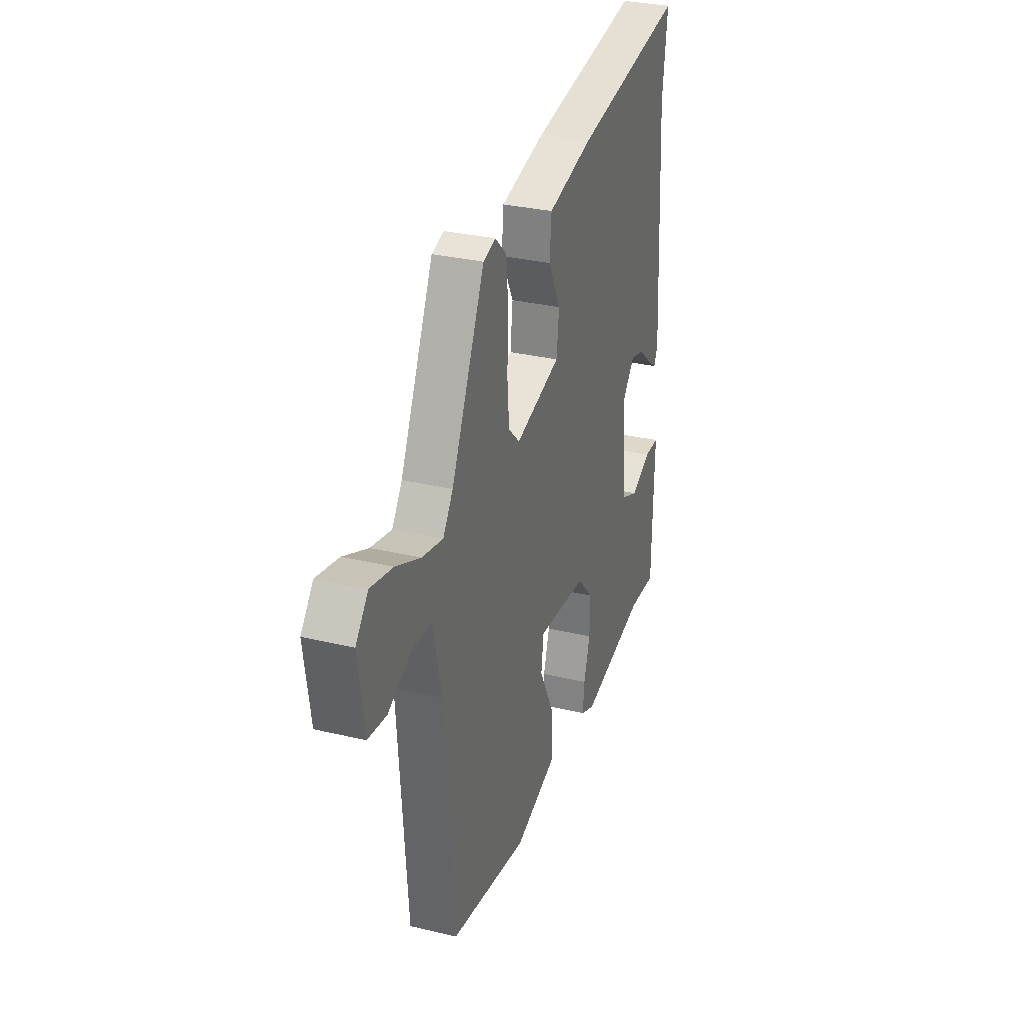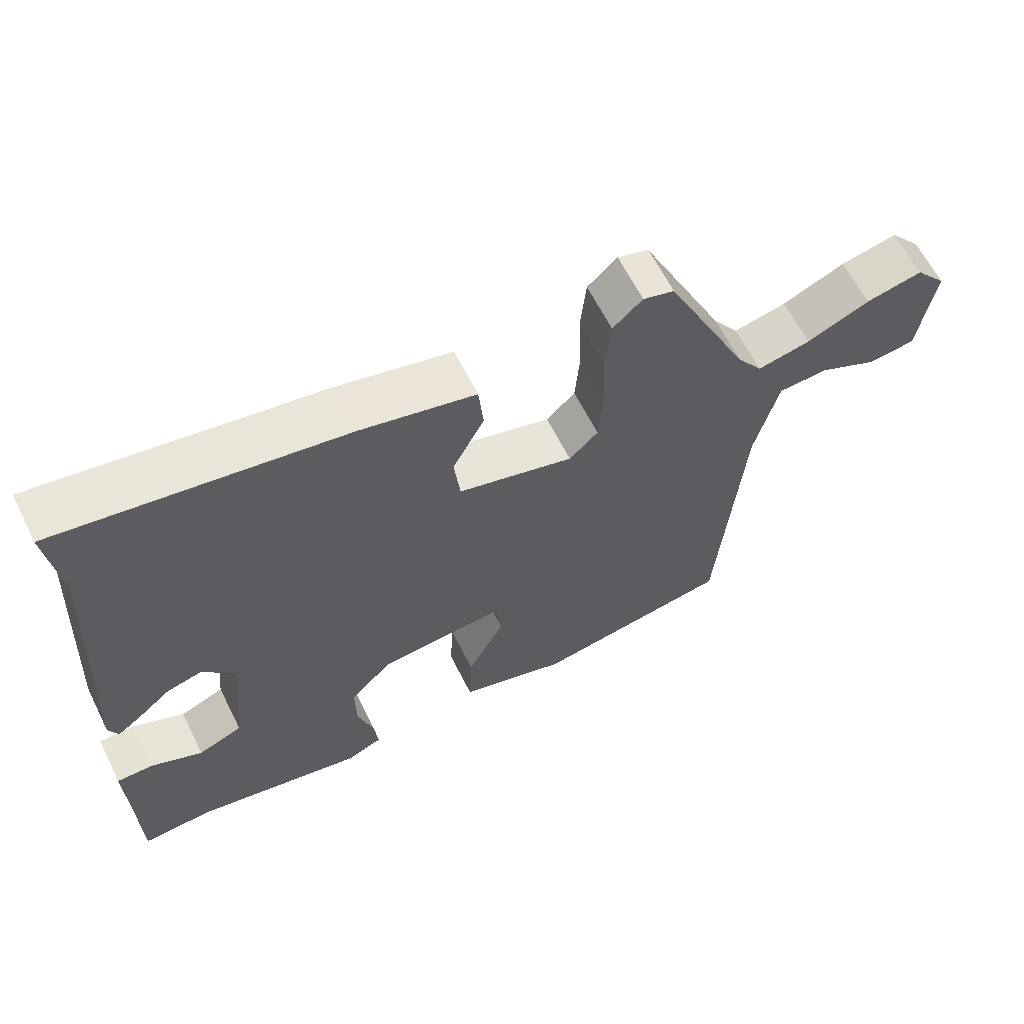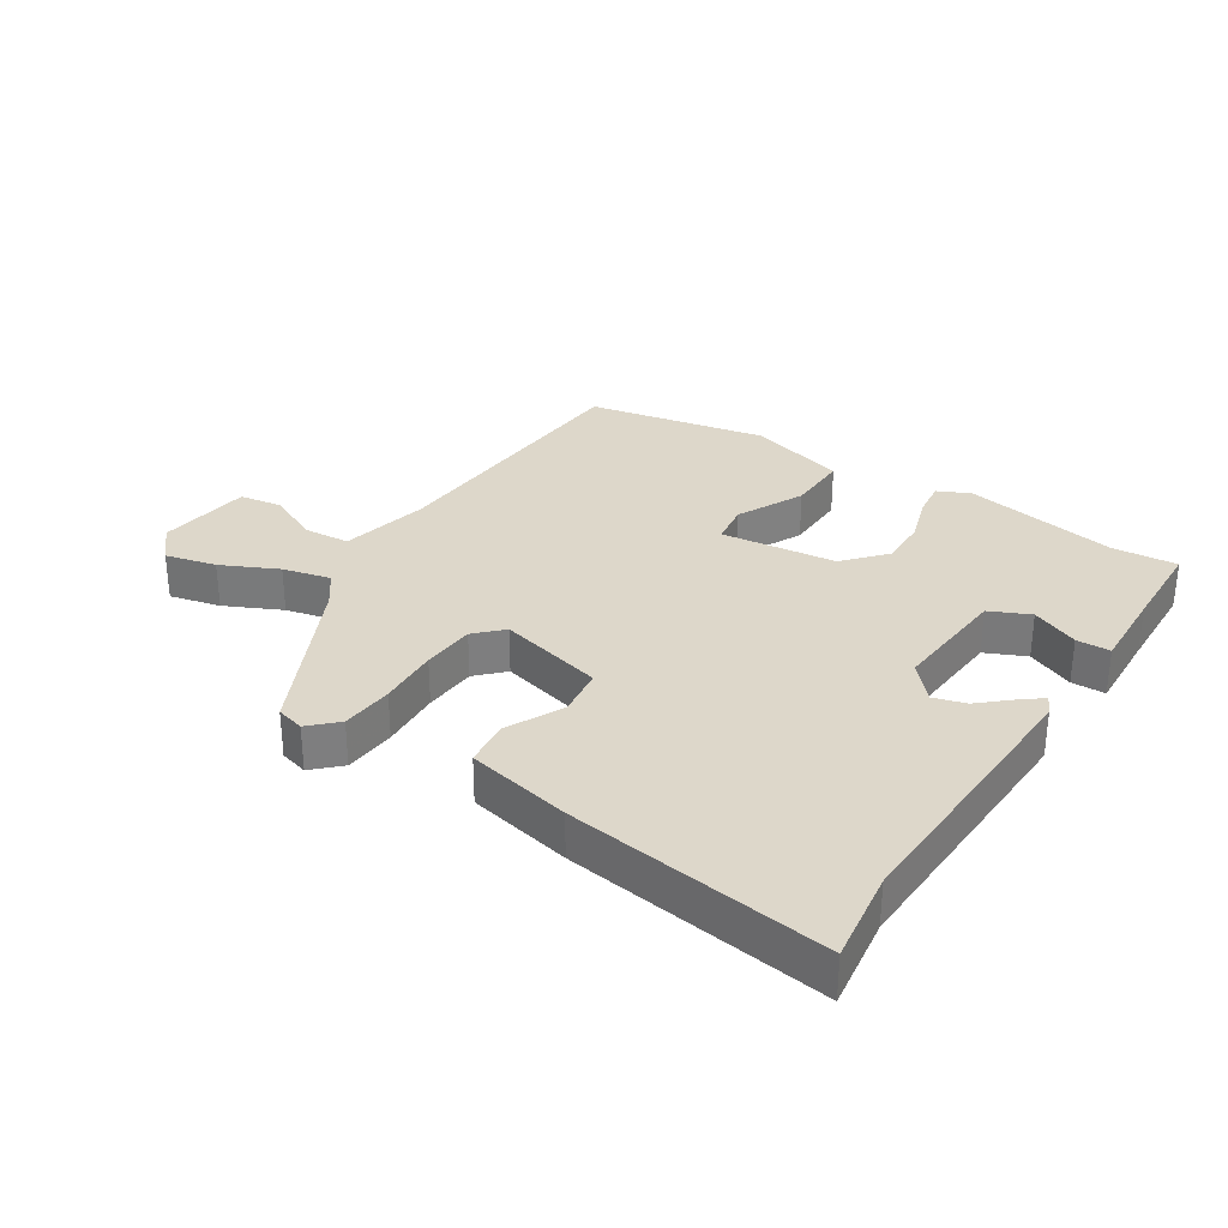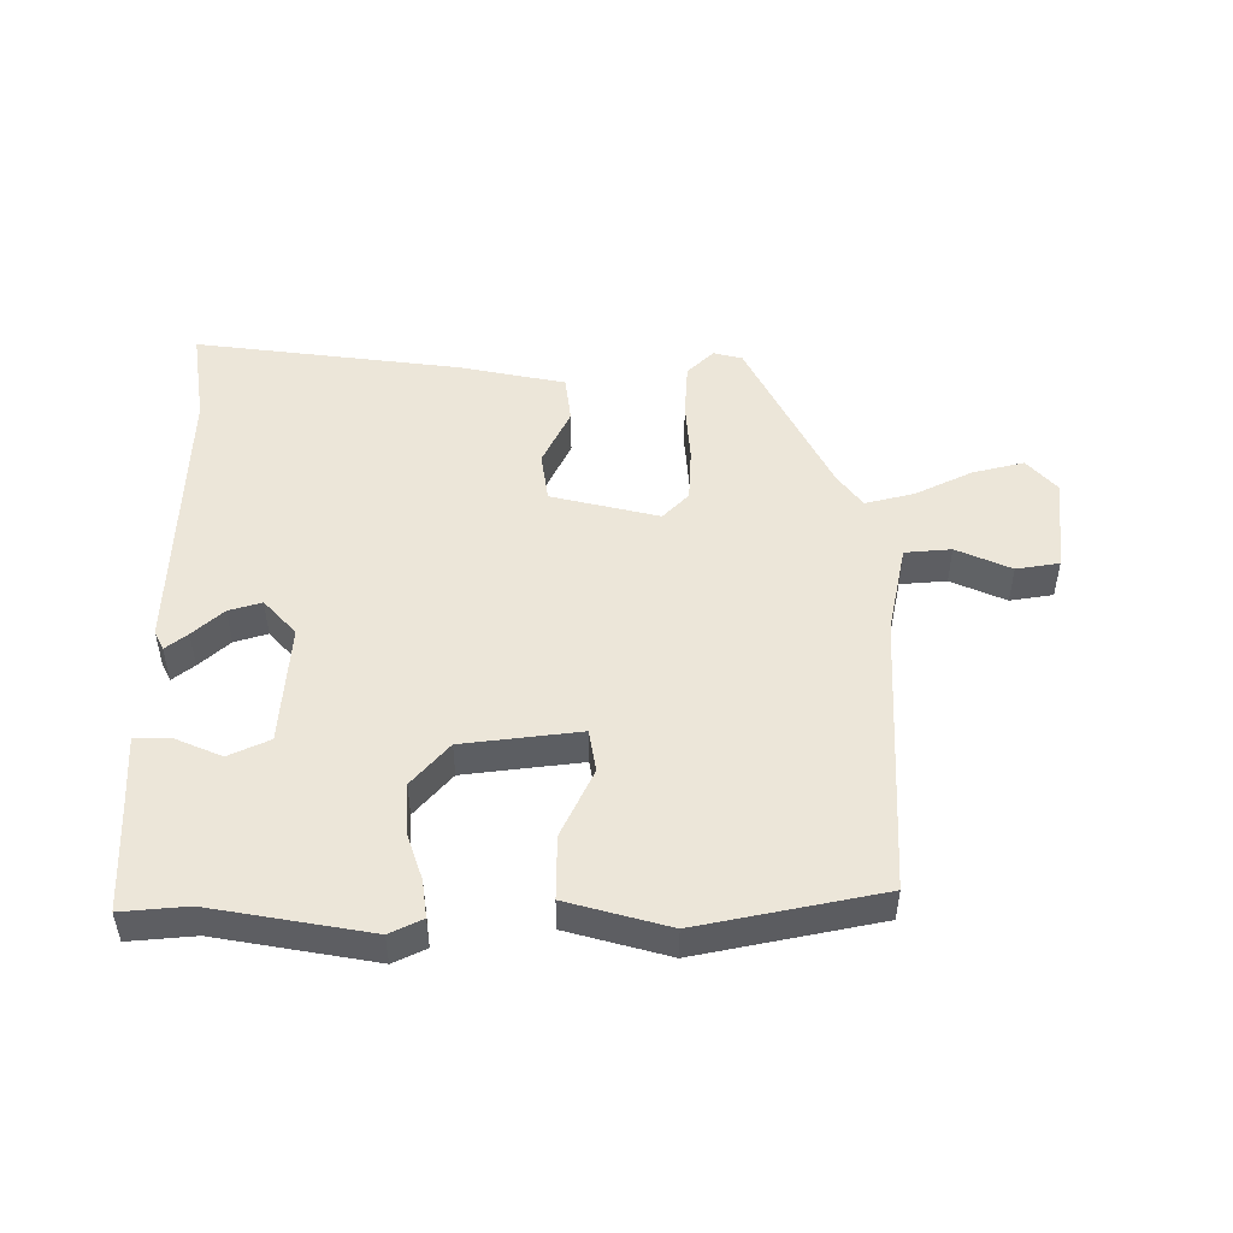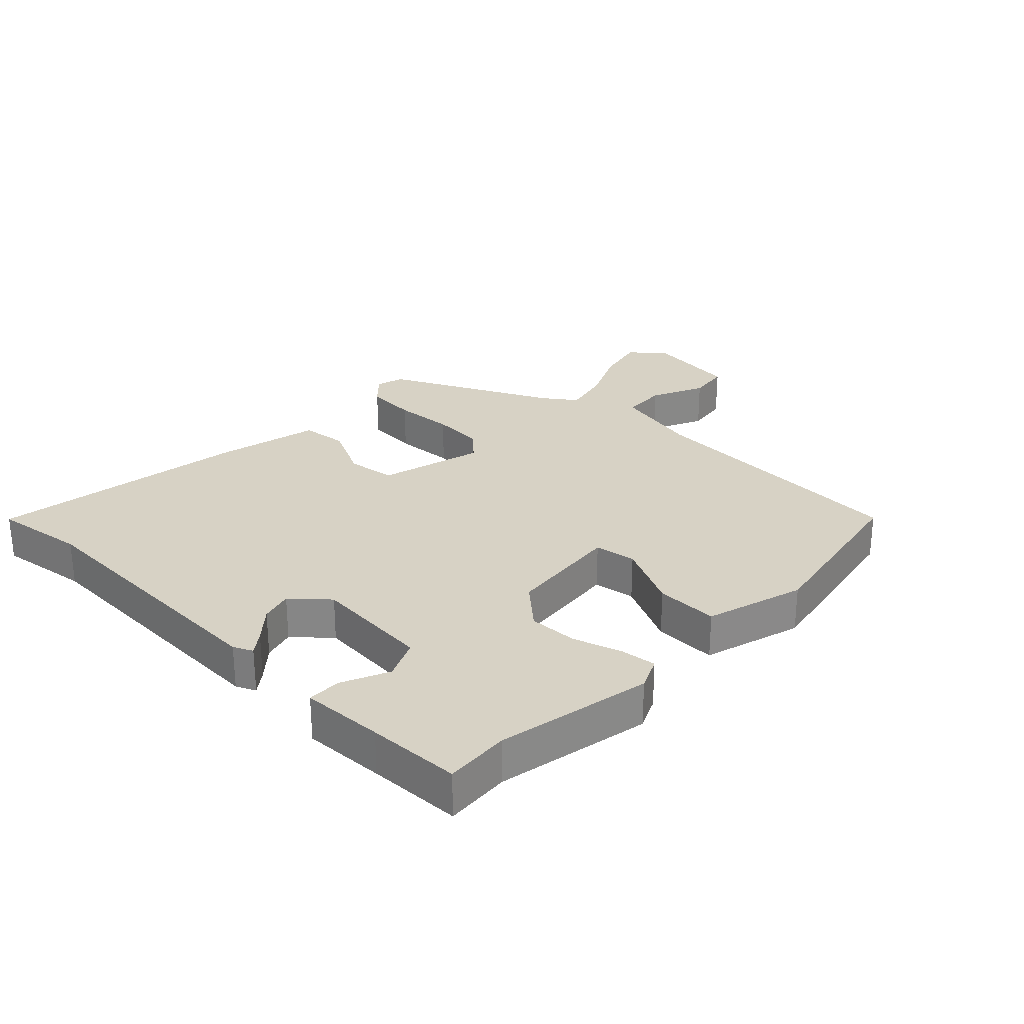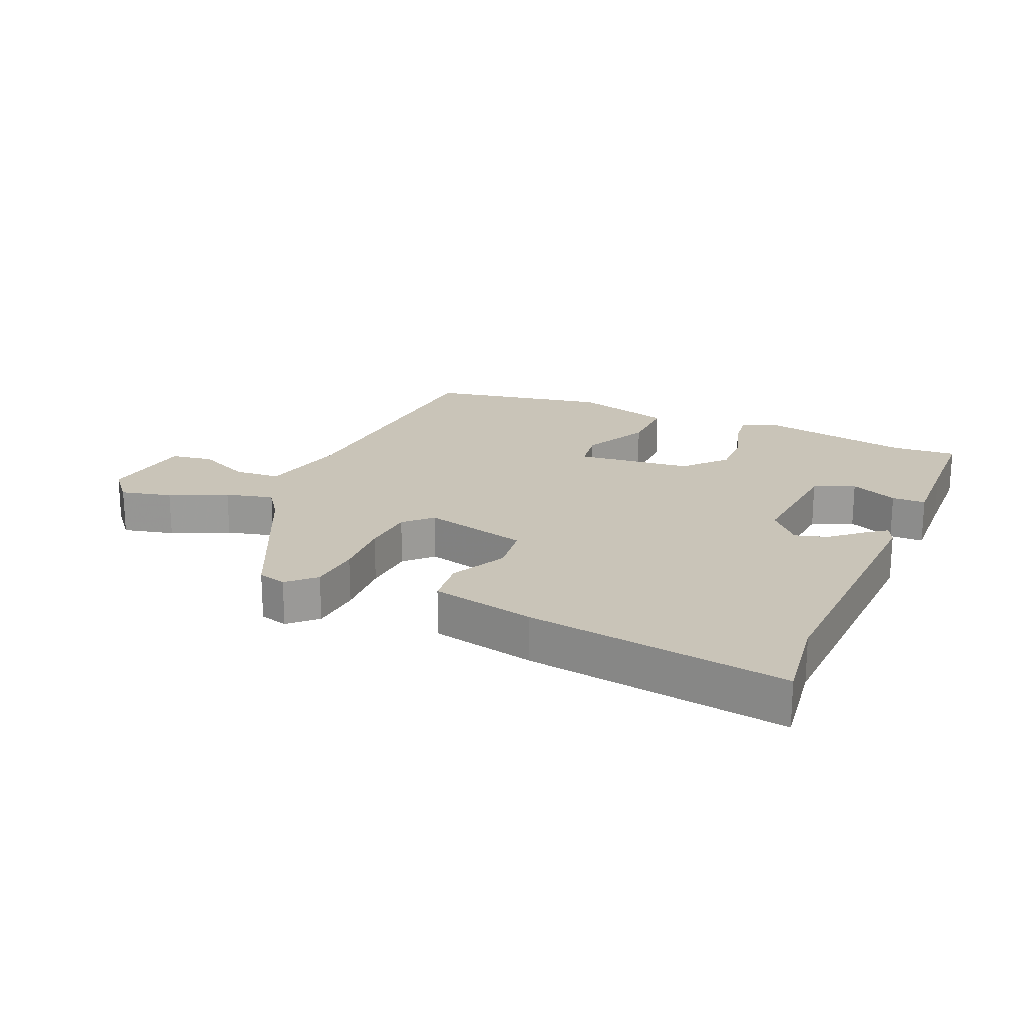
<metadata>
{"format":"obj","ext":"obj","renderer":"f3d","projection":"perspective","resolution":1024,"background":"white","views":[{"elev":31.0,"azim":-71.1,"up":"+Z"},{"elev":63.2,"azim":153.4,"up":"+Z"},{"elev":30.9,"azim":31.7,"up":"+Y"},{"elev":49.5,"azim":178.2,"up":"+Y"},{"elev":27.5,"azim":133.0,"up":"+Y"},{"elev":20.2,"azim":22.6,"up":"+Y"}]}
</metadata>
<code>
v -0.352 0.07 0.505
v -0.307 0.07 0.518
v -0.264 0.07 0.478
v -0.256 0.07 0.394
v -0.26 0.07 0.296
v -0.253 0.07 0.211
v -0.211 0.07 0.17
v -0.043 0.07 0.216
v -0.034 0.07 0.295
v -0.08 0.07 0.384
v -0.073 0.07 0.459
v 0.093 0.07 0.498
v 0.508 0.07 0.564
v 0.49 0.07 0.415
v 0.516 0.07 -0.031
v 0.502 0.07 -0.062
v 0.467 0.07 -0.036
v 0.418 0.07 0.006
v 0.366 0.07 0.02
v 0.317 0.07 -0.037
v 0.336 0.07 -0.227
v 0.401 0.07 -0.255
v 0.476 0.07 -0.22
v 0.53 0.07 -0.22
v 0.527 0.07 -0.352
v 0.525 0.07 -0.501
v 0.421 0.07 -0.495
v 0.174 0.07 -0.546
v 0.122 0.07 -0.523
v 0.128 0.07 -0.464
v 0.151 0.07 -0.388
v 0.152 0.07 -0.309
v 0.092 0.07 -0.244
v -0.093 0.07 -0.227
v -0.102 0.07 -0.294
v -0.048 0.07 -0.4
v -0.044 0.07 -0.5
v -0.202 0.07 -0.549
v -0.49 0.07 -0.499
v -0.525 0.07 -0.054
v -0.559 0.07 0.087
v -0.632 0.07 0.091
v -0.717 0.07 0.05
v -0.785 0.07 0.059
v -0.807 0.07 0.209
v -0.762 0.07 0.263
v -0.68 0.07 0.245
v -0.589 0.07 0.204
v -0.512 0.07 0.187
v -0.475 0.07 0.24
v -0.352 0 0.505
v -0.307 0 0.518
v -0.264 0 0.478
v -0.256 0 0.394
v -0.26 0 0.296
v -0.253 0 0.211
v -0.211 0 0.17
v -0.043 0 0.216
v -0.034 0 0.295
v -0.08 0 0.384
v -0.073 0 0.459
v 0.093 0 0.498
v 0.508 0 0.564
v 0.49 0 0.415
v 0.516 0 -0.031
v 0.502 0 -0.062
v 0.467 0 -0.036
v 0.418 0 0.006
v 0.366 0 0.02
v 0.317 0 -0.037
v 0.336 0 -0.227
v 0.401 0 -0.255
v 0.476 0 -0.22
v 0.53 0 -0.22
v 0.527 0 -0.352
v 0.525 0 -0.501
v 0.421 0 -0.495
v 0.174 0 -0.546
v 0.122 0 -0.523
v 0.128 0 -0.464
v 0.151 0 -0.388
v 0.152 0 -0.309
v 0.092 0 -0.244
v -0.093 0 -0.227
v -0.102 0 -0.294
v -0.048 0 -0.4
v -0.044 0 -0.5
v -0.202 0 -0.549
v -0.49 0 -0.499
v -0.525 0 -0.054
v -0.559 0 0.087
v -0.632 0 0.091
v -0.717 0 0.05
v -0.785 0 0.059
v -0.807 0 0.209
v -0.762 0 0.263
v -0.68 0 0.245
v -0.589 0 0.204
v -0.512 0 0.187
v -0.475 0 0.24
f 46 47 48
f 45 46 48
f 44 45 48
f 43 44 48
f 42 43 48
f 41 42 48 49
f 40 41 49 50
f 39 40 50
f 38 39 50
f 37 38 50
f 36 37 50
f 35 36 50
f 29 30 31
f 28 29 31
f 27 28 31
f 27 31 32
f 26 27 32
f 25 26 32
f 22 23 24 25
f 25 32 33
f 22 25 33
f 21 22 33
f 16 17 18
f 15 16 18
f 14 15 18
f 14 18 19
f 13 14 19
f 12 13 19
f 11 12 19
f 10 11 19
f 9 10 19
f 8 9 19 20
f 3 4 5
f 2 3 5
f 1 2 5
f 50 1 5
f 50 5 6
f 50 6 7
f 35 50 7
f 34 35 7
f 21 33 34
f 20 21 34
f 8 20 34
f 7 8 34
f 98 97 96
f 98 96 95
f 98 95 94
f 98 94 93
f 98 93 92
f 99 98 92 91
f 100 99 91 90
f 100 90 89
f 100 89 88
f 100 88 87
f 100 87 86
f 100 86 85
f 81 80 79
f 81 79 78
f 81 78 77
f 82 81 77
f 82 77 76
f 82 76 75
f 75 74 73 72
f 83 82 75
f 83 75 72
f 83 72 71
f 68 67 66
f 68 66 65
f 68 65 64
f 69 68 64
f 69 64 63
f 69 63 62
f 69 62 61
f 69 61 60
f 69 60 59
f 70 69 59 58
f 55 54 53
f 55 53 52
f 55 52 51
f 55 51 100
f 56 55 100
f 57 56 100
f 57 100 85
f 57 85 84
f 84 83 71
f 84 71 70
f 84 70 58
f 84 58 57
f 1 51 52 2
f 2 52 53 3
f 3 53 54 4
f 4 54 55 5
f 5 55 56 6
f 6 56 57 7
f 7 57 58 8
f 8 58 59 9
f 9 59 60 10
f 10 60 61 11
f 11 61 62 12
f 12 62 63 13
f 13 63 64 14
f 14 64 65 15
f 15 65 66 16
f 16 66 67 17
f 17 67 68 18
f 18 68 69 19
f 19 69 70 20
f 20 70 71 21
f 21 71 72 22
f 22 72 73 23
f 23 73 74 24
f 24 74 75 25
f 25 75 76 26
f 26 76 77 27
f 27 77 78 28
f 28 78 79 29
f 29 79 80 30
f 30 80 81 31
f 31 81 82 32
f 32 82 83 33
f 33 83 84 34
f 34 84 85 35
f 35 85 86 36
f 36 86 87 37
f 37 87 88 38
f 38 88 89 39
f 39 89 90 40
f 40 90 91 41
f 41 91 92 42
f 42 92 93 43
f 43 93 94 44
f 44 94 95 45
f 45 95 96 46
f 46 96 97 47
f 47 97 98 48
f 48 98 99 49
f 49 99 100 50
f 50 100 51 1

</code>
